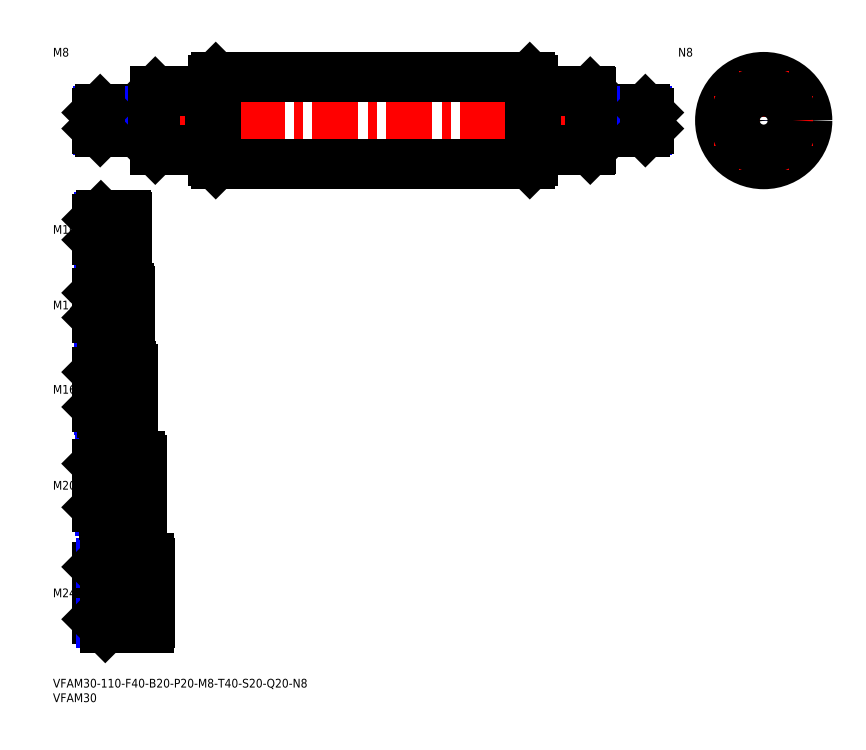
<metadata>
{"format":"dxf","ext":"dxf","renderer":"ezdxf+matplotlib","layout":"modelspace","background":"white","min_lineweight":24,"dpi":150}
</metadata>
<code>
0
SECTION
2
ENTITIES
0
INSERT
8
MSM_CONTINUOUS
2
*U16
10
0
20
0
30
0
0
INSERT
8
MSM_CONTINUOUS
2
*U17
10
0
20
0
30
0
0
INSERT
8
MSM_CONTINUOUS
2
*U18
10
0
20
0
30
0
0
LINE
8
MSM_CENTER
10
13
20
29.5
30
0
11
35.5
21
29.5
31
0
0
INSERT
8
MSM_CONTINUOUS
2
*U19
10
0
20
0
30
0
0
LINE
8
MSM_CENTER
10
13
20
66.5
30
0
11
32.5
21
66.5
31
0
0
INSERT
8
MSM_CONTINUOUS
2
*U20
10
0
20
0
30
0
0
LINE
8
MSM_CENTER
10
13
20
99.5
30
0
11
29.5
21
99.5
31
0
0
LINE
8
MSM_CENTER
10
13
20
128.5
30
0
11
28.5
21
128.5
31
0
0
INSERT
8
MSM_CONTINUOUS
2
*U21
10
0
20
0
30
0
0
INSERT
8
MSM_CONTINUOUS
2
*U22
10
0
20
0
30
0
0
LINE
8
MSM_CENTER
10
13
20
154.5
30
0
11
27.5
21
154.5
31
0
0
LINE
8
MSM_NARROW
10
25
20
150.3
30
0
11
15.69
21
150.3
31
0
0
LINE
8
MSM_CONTINUOUS
10
25
20
149.5
30
0
11
16.5
21
149.5
31
0
0
LINE
8
MSM_CONTINUOUS
10
25
20
159.5
30
0
11
16.5
21
159.5
31
0
0
LINE
8
MSM_NARROW
10
25
20
158.7
30
0
11
15.69
21
158.7
31
0
0
LINE
8
MSM_CONTINUOUS
10
15
20
151
30
0
11
15
21
158
31
0
0
LINE
8
MSM_NARROW
10
26
20
123.4
30
0
11
15.8
21
123.4
31
0
0
LINE
8
MSM_CONTINUOUS
10
26
20
122.5
30
0
11
16.75
21
122.5
31
0
0
LINE
8
MSM_CONTINUOUS
10
26
20
134.5
30
0
11
16.75
21
134.5
31
0
0
LINE
8
MSM_NARROW
10
26
20
133.6
30
0
11
15.8
21
133.6
31
0
0
LINE
8
MSM_CONTINUOUS
10
15
20
124.2
30
0
11
15
21
132.8
31
0
0
LINE
8
MSM_CONTINUOUS
10
27
20
91.5
30
0
11
17
21
91.5
31
0
0
LINE
8
MSM_NARROW
10
27
20
92.58
30
0
11
15.92
21
92.58
31
0
0
LINE
8
MSM_NARROW
10
27
20
106.4
30
0
11
15.92
21
106.4
31
0
0
LINE
8
MSM_CONTINUOUS
10
27
20
107.5
30
0
11
17
21
107.5
31
0
0
LINE
8
MSM_CONTINUOUS
10
15
20
93.5
30
0
11
15
21
105.5
31
0
0
LINE
8
MSM_NARROW
10
30
20
75.15
30
0
11
16.15
21
75.15
31
0
0
LINE
8
MSM_NARROW
10
30
20
57.85
30
0
11
16.15
21
57.85
31
0
0
LINE
8
MSM_CONTINUOUS
10
30
20
56.5
30
0
11
17.5
21
56.5
31
0
0
LINE
8
MSM_CONTINUOUS
10
30
20
76.5
30
0
11
17.5
21
76.5
31
0
0
LINE
8
MSM_CONTINUOUS
10
15
20
59
30
0
11
15
21
74
31
0
0
LINE
8
MSM_CONTINUOUS
10
33
20
41.5
30
0
11
18
21
41.5
31
0
0
LINE
8
MSM_CONTINUOUS
10
33
20
17.5
30
0
11
18
21
17.5
31
0
0
LINE
8
MSM_CONTINUOUS
10
15
20
20.5
30
0
11
15
21
38.5
31
0
0
LINE
8
MSM_NARROW
10
33
20
39.88
30
0
11
16.38
21
39.88
31
0
0
LINE
8
MSM_NARROW
10
33
20
19.12
30
0
11
16.38
21
19.12
31
0
0
LINE
8
MSM_CONTINUOUS
10
26
20
122.5
30
0
11
26
21
134.5
31
0
0
LINE
8
MSM_CONTINUOUS
10
25
20
159.5
30
0
11
25
21
149.5
31
0
0
LINE
8
MSM_CONTINUOUS
10
27
20
107.5
30
0
11
27
21
91.5
31
0
0
LINE
8
MSM_CONTINUOUS
10
30
20
76.5
30
0
11
30
21
56.5
31
0
0
LINE
8
MSM_CONTINUOUS
10
33
20
41.5
30
0
11
33
21
17.5
31
0
0
LINE
8
MSM_CONTINUOUS
10
16.5
20
159.5
30
0
11
15
21
158
31
0
0
LINE
8
MSM_CONTINUOUS
10
16.5
20
149.5
30
0
11
15
21
151
31
0
0
LINE
8
MSM_CONTINUOUS
10
16.5
20
159.5
30
0
11
16.5
21
149.5
31
0
0
LINE
8
MSM_CONTINUOUS
10
16.75
20
134.5
30
0
11
15
21
132.8
31
0
0
LINE
8
MSM_CONTINUOUS
10
16.75
20
122.5
30
0
11
15
21
124.2
31
0
0
LINE
8
MSM_CONTINUOUS
10
16.75
20
134.5
30
0
11
16.75
21
122.5
31
0
0
LINE
8
MSM_CONTINUOUS
10
17
20
107.5
30
0
11
15
21
105.5
31
0
0
LINE
8
MSM_CONTINUOUS
10
17
20
91.5
30
0
11
15
21
93.5
31
0
0
LINE
8
MSM_CONTINUOUS
10
17
20
91.5
30
0
11
17
21
107.5
31
0
0
LINE
8
MSM_CONTINUOUS
10
17.5
20
76.5
30
0
11
15
21
74
31
0
0
LINE
8
MSM_CONTINUOUS
10
17.5
20
56.5
30
0
11
15
21
59
31
0
0
LINE
8
MSM_CONTINUOUS
10
17.5
20
76.5
30
0
11
17.5
21
56.5
31
0
0
LINE
8
MSM_CONTINUOUS
10
18
20
41.5
30
0
11
15
21
38.5
31
0
0
LINE
8
MSM_CONTINUOUS
10
18
20
17.5
30
0
11
15
21
20.5
31
0
0
LINE
8
MSM_CONTINUOUS
10
18
20
17.5
30
0
11
18
21
41.5
31
0
0
LINE
8
MSM_CONTINUOUS
10
25.5
20
158.7
30
0
11
25.5
21
150.3
31
0
0
LINE
8
MSM_CONTINUOUS
10
25
20
158.7
30
0
11
25.5
21
158.7
31
0
0
LINE
8
MSM_CONTINUOUS
10
25
20
150.3
30
0
11
25.5
21
150.3
31
0
0
LINE
8
MSM_CONTINUOUS
10
26.5
20
123.4
30
0
11
26.5
21
133.6
31
0
0
LINE
8
MSM_CONTINUOUS
10
26
20
133.6
30
0
11
26.5
21
133.6
31
0
0
LINE
8
MSM_CONTINUOUS
10
26
20
123.4
30
0
11
26.5
21
123.4
31
0
0
LINE
8
MSM_CONTINUOUS
10
27.5
20
106.4
30
0
11
27.5
21
92.58
31
0
0
LINE
8
MSM_CONTINUOUS
10
27
20
106.4
30
0
11
27.5
21
106.4
31
0
0
LINE
8
MSM_CONTINUOUS
10
27
20
92.58
30
0
11
27.5
21
92.58
31
0
0
LINE
8
MSM_CONTINUOUS
10
30.5
20
75.15
30
0
11
30.5
21
57.85
31
0
0
LINE
8
MSM_CONTINUOUS
10
30
20
75.15
30
0
11
30.5
21
75.15
31
0
0
LINE
8
MSM_CONTINUOUS
10
30
20
57.85
30
0
11
30.5
21
57.85
31
0
0
LINE
8
MSM_CONTINUOUS
10
33.5
20
39.88
30
0
11
33.5
21
19.12
31
0
0
LINE
8
MSM_CONTINUOUS
10
33
20
39.88
30
0
11
33.5
21
39.88
31
0
0
LINE
8
MSM_CONTINUOUS
10
33
20
19.12
30
0
11
33.5
21
19.12
31
0
0
LINE
8
MSM_CENTER
10
13
20
192
30
0
11
207
21
192
31
0
0
LINE
8
MSM_CONTINUOUS
10
56
20
207
30
0
11
164
21
207
31
0
0
LINE
8
MSM_CONTINUOUS
10
56
20
177
30
0
11
164
21
177
31
0
0
LINE
8
MSM_CONTINUOUS
10
55
20
206
30
0
11
55
21
178
31
0
0
LINE
8
MSM_CONTINUOUS
10
56
20
207
30
0
11
56
21
177
31
0
0
LINE
8
MSM_CONTINUOUS
10
55
20
178
30
0
11
56
21
177
31
0
0
LINE
8
MSM_CONTINUOUS
10
56
20
207
30
0
11
55
21
206
31
0
0
LINE
8
MSM_CONTINUOUS
10
165
20
206
30
0
11
165
21
178
31
0
0
LINE
8
MSM_CONTINUOUS
10
164
20
207
30
0
11
164
21
177
31
0
0
LINE
8
MSM_CONTINUOUS
10
164
20
177
30
0
11
165
21
178
31
0
0
LINE
8
MSM_CONTINUOUS
10
164
20
207
30
0
11
165
21
206
31
0
0
CIRCLE
8
MSM_CONTINUOUS
10
244.4
20
192
30
0
40
15
0
LINE
8
MSM_CENTER
10
227.4
20
192
30
0
11
261.4
21
192
31
0
0
LINE
8
MSM_CENTER
10
244.4
20
209
30
0
11
244.4
21
175
31
0
0
LINE
8
MSM_CONTINUOUS
10
35.2
20
202
30
0
11
54
21
202
31
0
0
LINE
8
MSM_CONTINUOUS
10
35.2
20
182
30
0
11
54
21
182
31
0
0
LINE
8
MSM_CONTINUOUS
10
35.2
20
202
30
0
11
35.2
21
182
31
0
0
LINE
8
MSM_CONTINUOUS
10
35
20
201.8
30
0
11
35
21
182.2
31
0
0
LINE
8
MSM_CONTINUOUS
10
35.2
20
182
30
0
11
35
21
182.2
31
0
0
LINE
8
MSM_CONTINUOUS
10
35.2
20
202
30
0
11
35
21
201.8
31
0
0
LINE
8
MSM_CONTINUOUS
10
54
20
202
30
0
11
54
21
182
31
0
0
LINE
8
MSM_CONTINUOUS
10
54
20
182.1
30
0
11
55
21
182.1
31
0
0
LINE
8
MSM_CONTINUOUS
10
54
20
201.9
30
0
11
55
21
201.9
31
0
0
LINE
8
MSM_DASHED
10
15.87
20
192
30
0
11
15
21
191.5
31
0
0
LINE
8
MSM_DASHED
10
15.87
20
192
30
0
11
15
21
192.5
31
0
0
INSERT
8
MSM_CONTINUOUS
2
*U23
10
0
20
0
30
0
0
LINE
8
MSM_NARROW
10
34.5
20
188.7
30
0
11
15.57
21
188.7
31
0
0
LINE
8
MSM_CONTINUOUS
10
34.5
20
188
30
0
11
16.25
21
188
31
0
0
LINE
8
MSM_CONTINUOUS
10
34.5
20
196
30
0
11
16.25
21
196
31
0
0
LINE
8
MSM_NARROW
10
34.5
20
195.3
30
0
11
15.57
21
195.3
31
0
0
LINE
8
MSM_CONTINUOUS
10
15
20
189.2
30
0
11
15
21
194.8
31
0
0
LINE
8
MSM_CONTINUOUS
10
34.5
20
196
30
0
11
34.5
21
188
31
0
0
LINE
8
MSM_CONTINUOUS
10
16.25
20
196
30
0
11
15
21
194.8
31
0
0
LINE
8
MSM_CONTINUOUS
10
16.25
20
188
30
0
11
15
21
189.2
31
0
0
LINE
8
MSM_CONTINUOUS
10
16.25
20
196
30
0
11
16.25
21
188
31
0
0
LINE
8
MSM_CONTINUOUS
10
34.5
20
195.3
30
0
11
35
21
195.3
31
0
0
LINE
8
MSM_CONTINUOUS
10
34.5
20
188.7
30
0
11
35
21
188.7
31
0
0
CIRCLE
8
MSM_NARROW
10
244.4
20
192
30
0
40
3.324
0
CIRCLE
8
MSM_CONTINUOUS
10
244.4
20
192
30
0
40
4
0
CIRCLE
8
MSM_CONTINUOUS
10
244.4
20
192
30
0
40
10
0
CIRCLE
8
MSM_CONTINUOUS
10
244.4
20
192
30
0
40
0.5
0
LINE
8
MSM_CONTINUOUS
10
184.8
20
202
30
0
11
166
21
202
31
0
0
LINE
8
MSM_CONTINUOUS
10
184.8
20
182
30
0
11
166
21
182
31
0
0
LINE
8
MSM_CONTINUOUS
10
184.8
20
202
30
0
11
184.8
21
182
31
0
0
LINE
8
MSM_CONTINUOUS
10
185
20
201.8
30
0
11
185
21
182.2
31
0
0
LINE
8
MSM_CONTINUOUS
10
184.8
20
182
30
0
11
185
21
182.2
31
0
0
LINE
8
MSM_CONTINUOUS
10
184.8
20
202
30
0
11
185
21
201.8
31
0
0
LINE
8
MSM_CONTINUOUS
10
166
20
202
30
0
11
166
21
182
31
0
0
LINE
8
MSM_CONTINUOUS
10
166
20
182.1
30
0
11
165
21
182.1
31
0
0
LINE
8
MSM_CONTINUOUS
10
166
20
201.9
30
0
11
165
21
201.9
31
0
0
LINE
8
MSM_DASHED
10
204.1
20
192
30
0
11
205
21
191.5
31
0
0
LINE
8
MSM_DASHED
10
204.1
20
192
30
0
11
205
21
192.5
31
0
0
INSERT
8
MSM_CONTINUOUS
2
*U24
10
0
20
0
30
0
0
LINE
8
MSM_NARROW
10
185.5
20
188.7
30
0
11
204.4
21
188.7
31
0
0
LINE
8
MSM_CONTINUOUS
10
185.5
20
188
30
0
11
203.7
21
188
31
0
0
LINE
8
MSM_CONTINUOUS
10
185.5
20
196
30
0
11
203.7
21
196
31
0
0
LINE
8
MSM_NARROW
10
185.5
20
195.3
30
0
11
204.4
21
195.3
31
0
0
LINE
8
MSM_CONTINUOUS
10
205
20
189.2
30
0
11
205
21
194.8
31
0
0
LINE
8
MSM_CONTINUOUS
10
185.5
20
196
30
0
11
185.5
21
188
31
0
0
LINE
8
MSM_CONTINUOUS
10
203.7
20
196
30
0
11
205
21
194.8
31
0
0
LINE
8
MSM_CONTINUOUS
10
203.7
20
188
30
0
11
205
21
189.2
31
0
0
LINE
8
MSM_CONTINUOUS
10
203.7
20
196
30
0
11
203.7
21
188
31
0
0
LINE
8
MSM_CONTINUOUS
10
185.5
20
195.3
30
0
11
185
21
195.3
31
0
0
LINE
8
MSM_CONTINUOUS
10
185.5
20
188.7
30
0
11
185
21
188.7
31
0
0
ENDSEC
0
EOF

</code>
